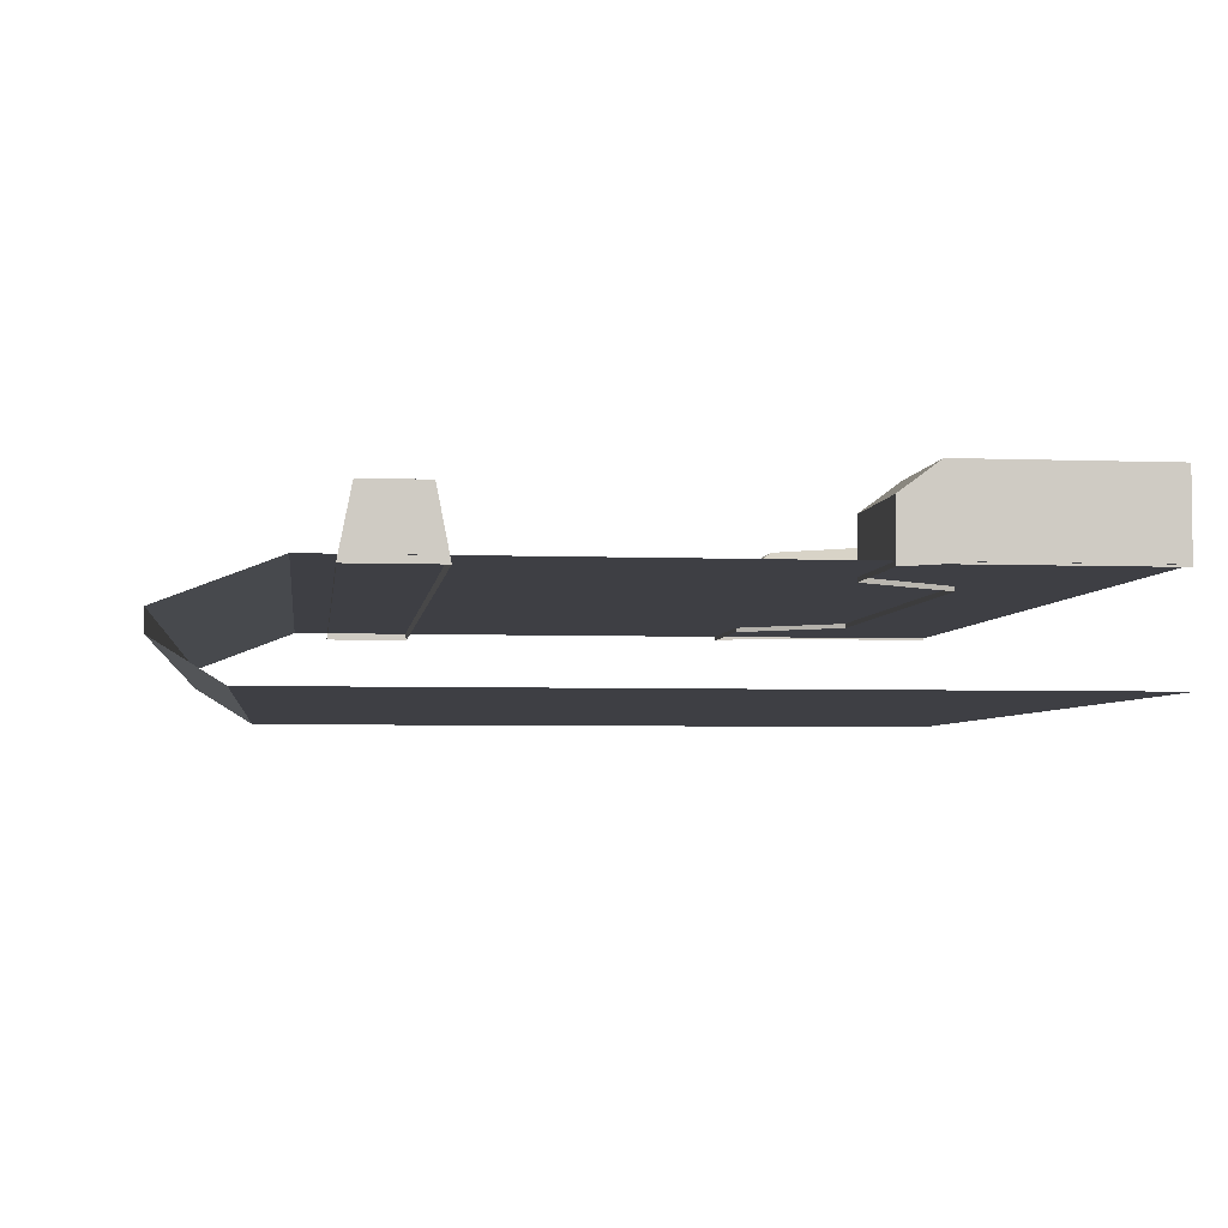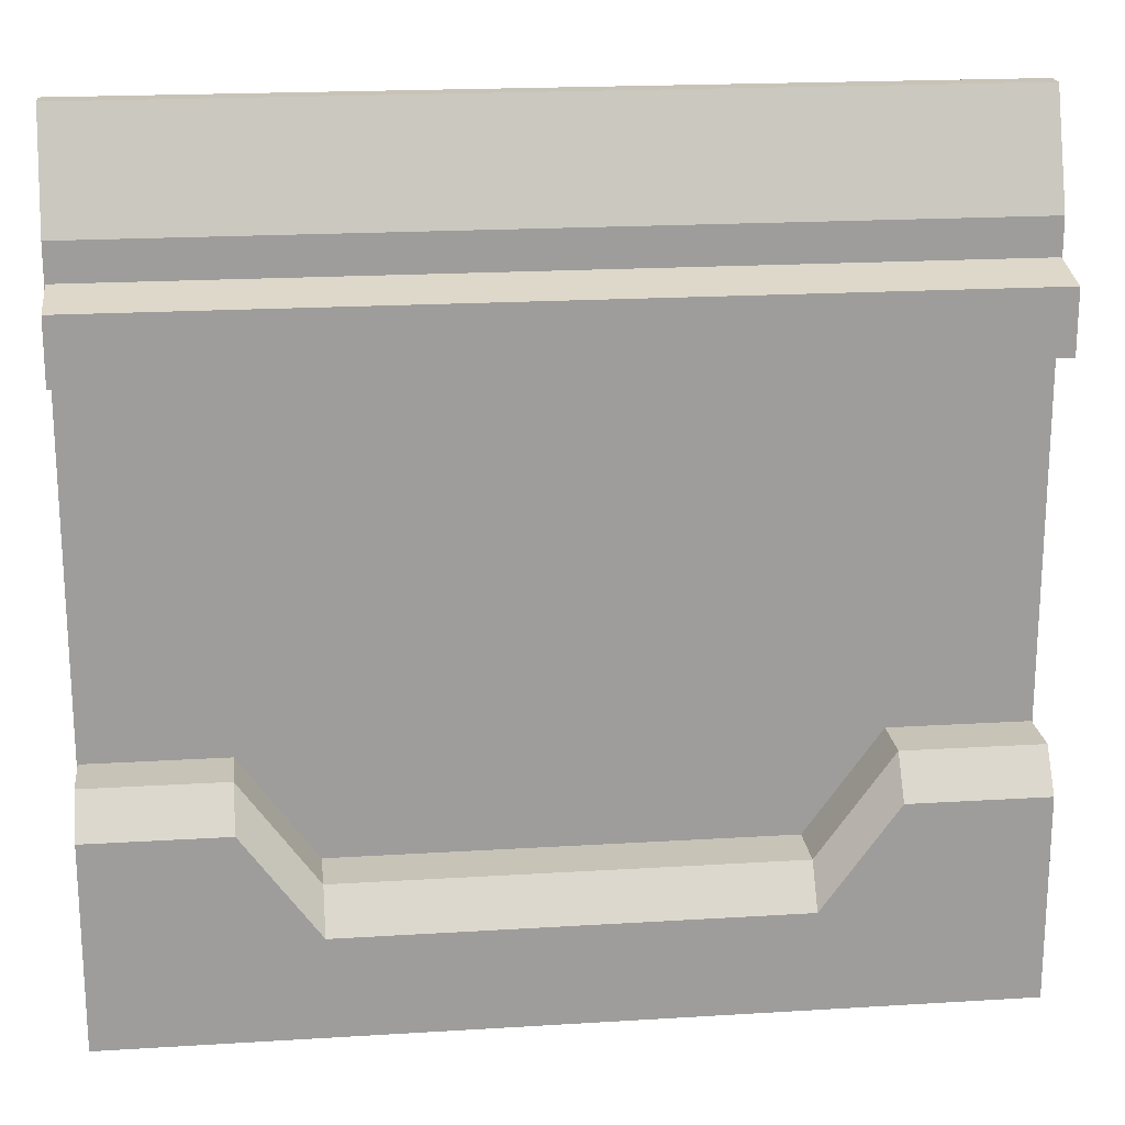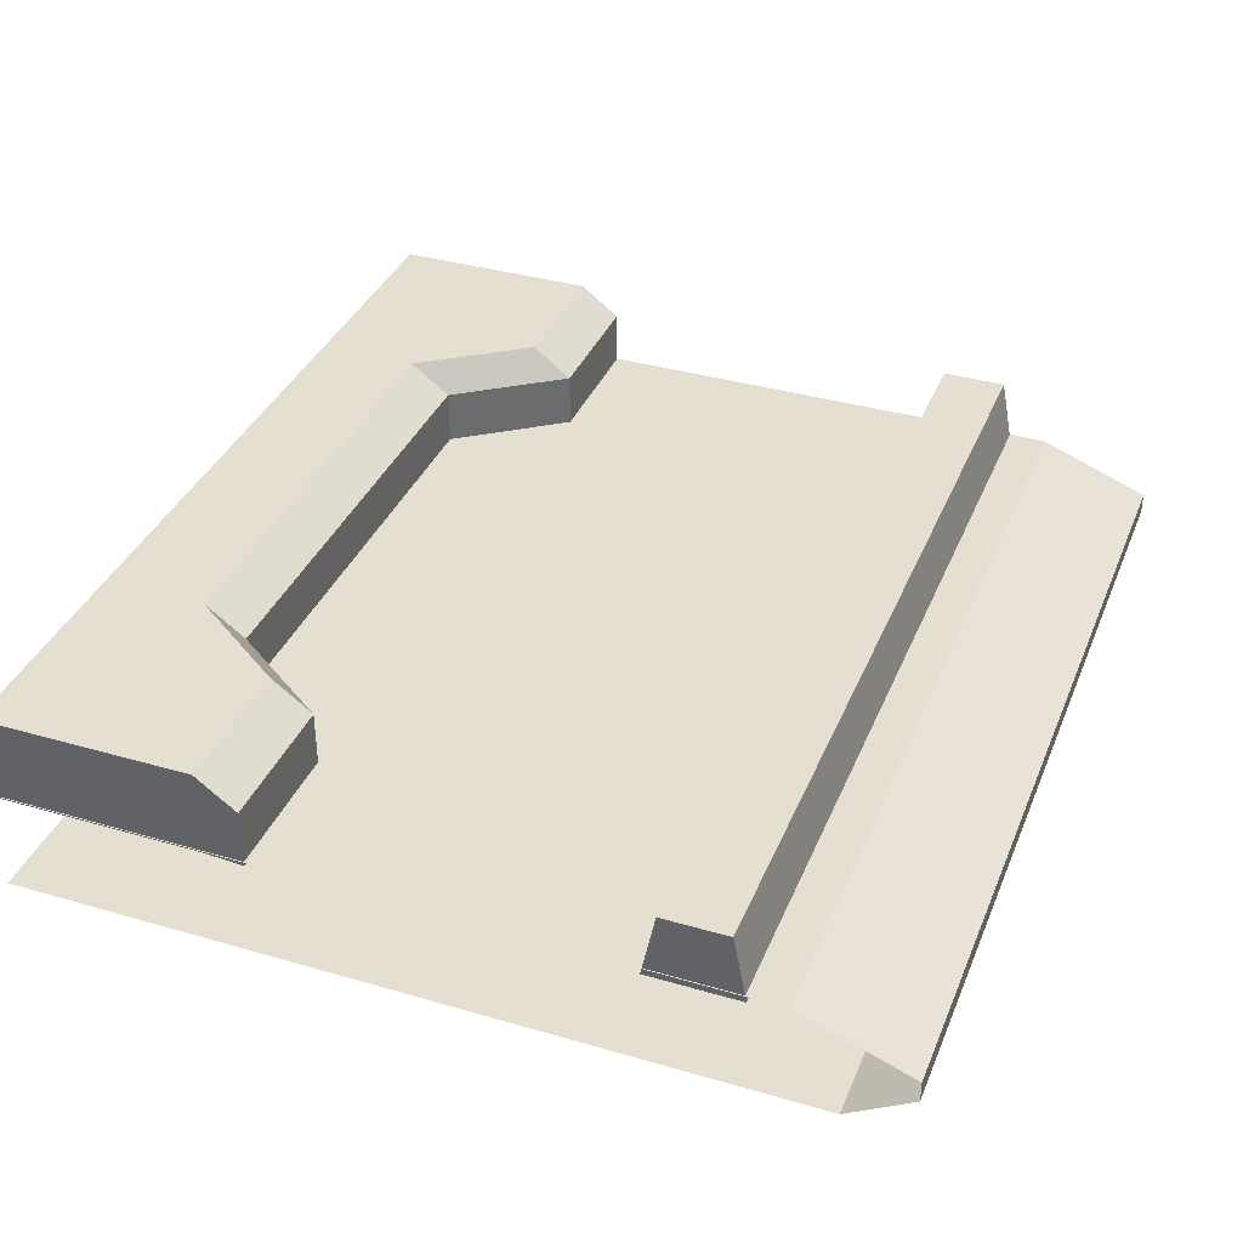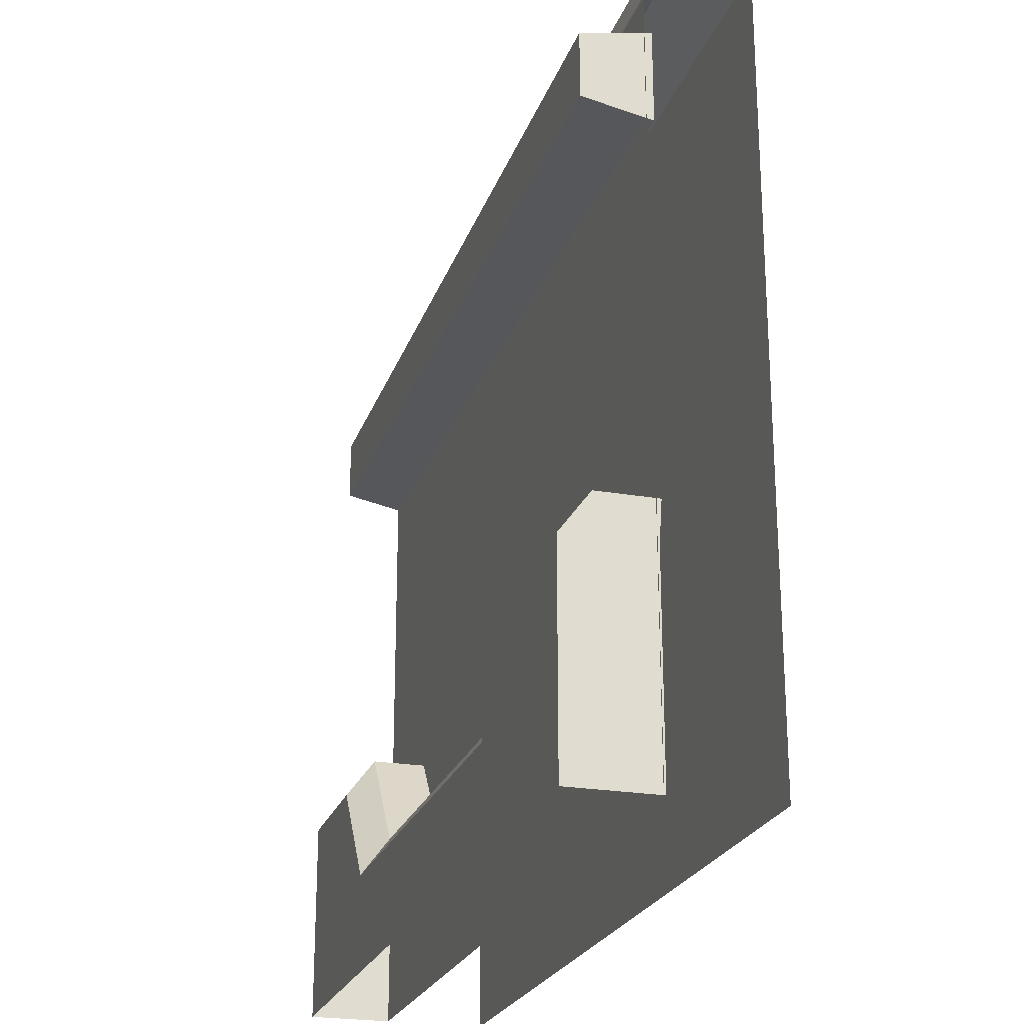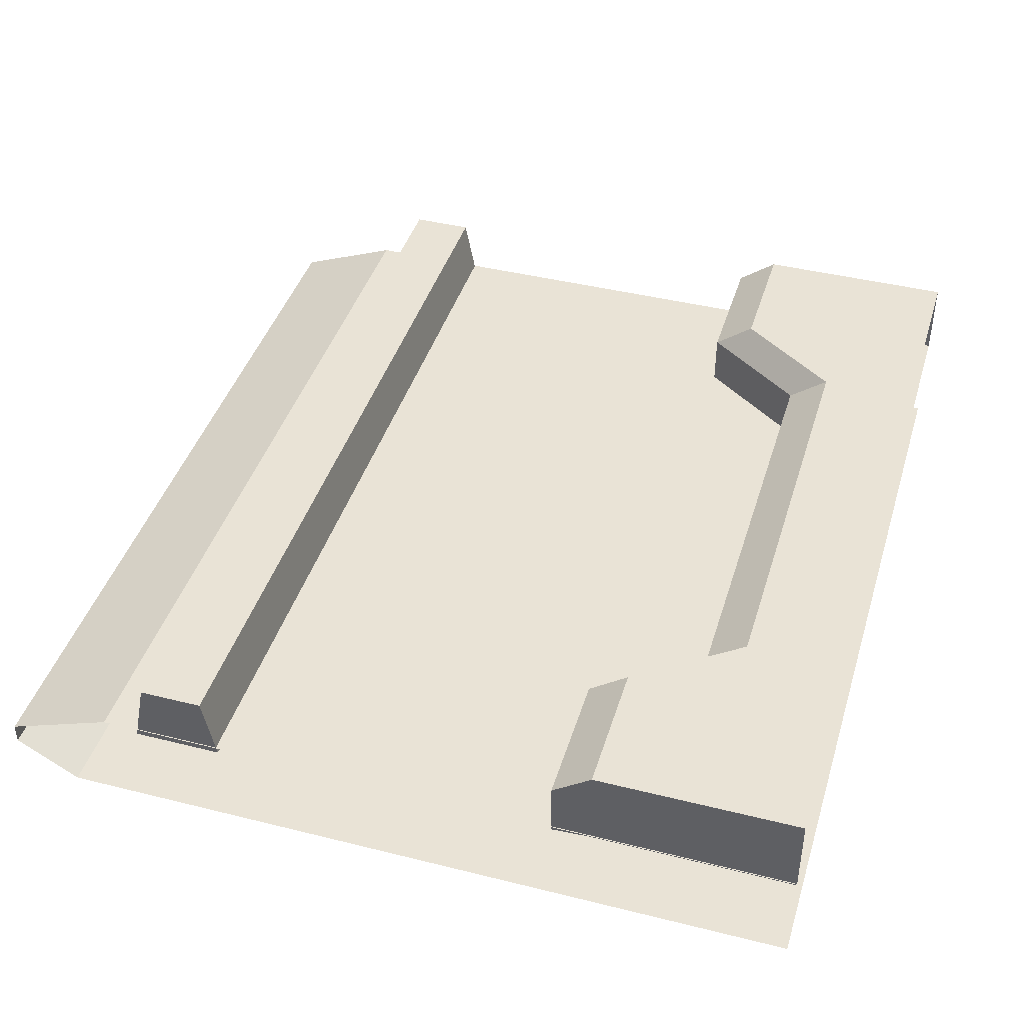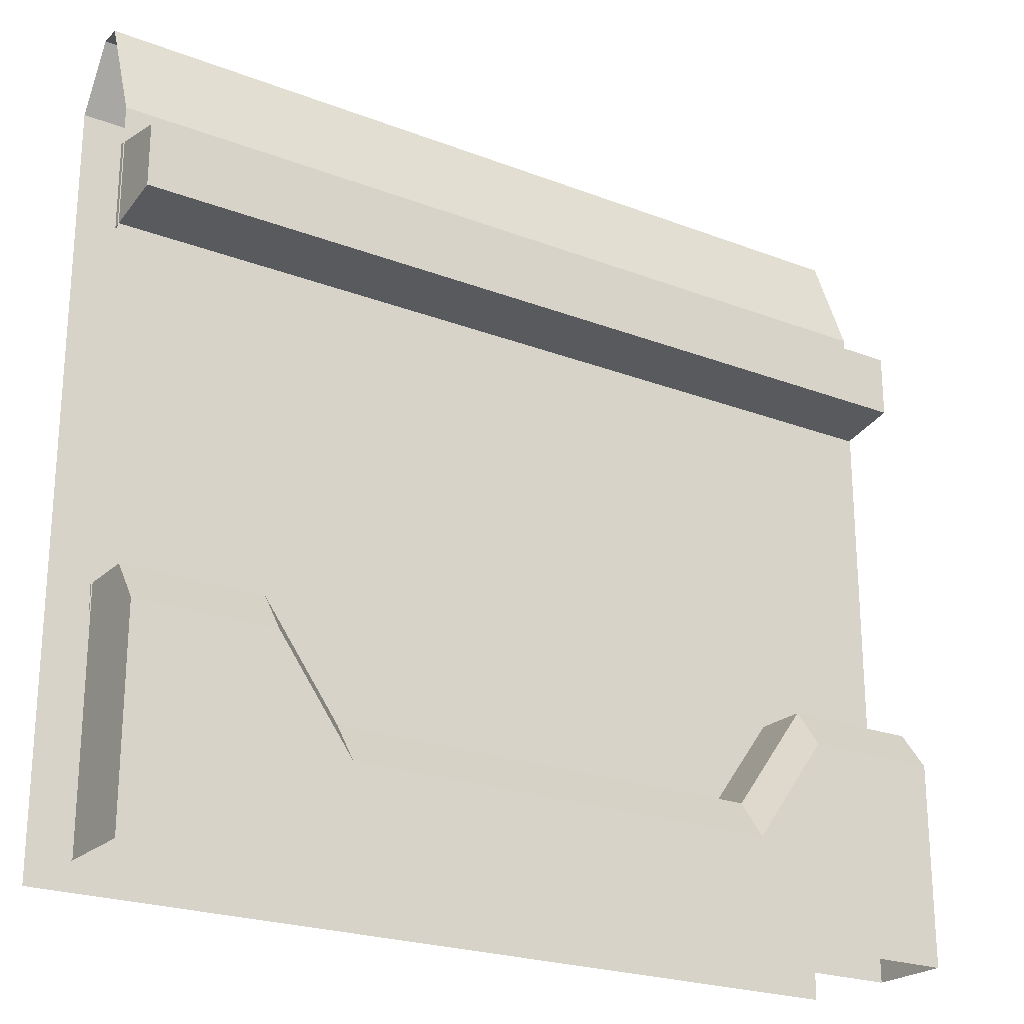
<metadata>
{"format":"obj","ext":"obj","renderer":"f3d","projection":"perspective","resolution":1024,"background":"white","views":[{"elev":-4.5,"azim":-97.1,"up":"+Z"},{"elev":19.7,"azim":-6.5,"up":"+Y"},{"elev":36.6,"azim":110.7,"up":"+Z"},{"elev":-23.4,"azim":73.6,"up":"+Y"},{"elev":42.2,"azim":-73.3,"up":"+Z"},{"elev":-22.9,"azim":-33.3,"up":"+Y"}]}
</metadata>
<code>
o Building1Wall_Cube.035
v 2.005 3.295 0.2083
v 2.005 3.793 0.01664
v 2.005 3.793 -0.08018
v 2.005 3.504 -0.2595
v 2.005 0 -0.2595
v 2 0 0.5869
v 1.366 0 0.5869
v 1.021 0 0.5869
v 2 1.116 0.1871
v 1.366 1.116 0.1871
v 1.021 0.6372 0.1871
v 2 0.9356 0.5869
v 2 1.116 0.4529
v 1.366 0.9356 0.5869
v 1.366 1.116 0.4529
v 1.021 0.4567 0.5869
v 1.021 0.6372 0.4529
v 2 3.133 0.1756
v 2 3.073 0.4776
v 2 2.783 0.4776
v 2 2.724 0.1756
v 2.005 0 0.2083
v -2.005 3.295 0.2083
v -2.005 3.793 0.01664
v -2.005 3.793 -0.08018
v -2.005 3.504 -0.2595
v -2.005 0 -0.2595
v -2 0 0.5869
v -1.366 0 0.5869
v -1.021 0 0.5869
v -2 1.116 0.1871
v -1.366 1.116 0.1871
v -1.021 0.6372 0.1871
v -2 0.9356 0.5869
v -2 1.116 0.4529
v -1.366 0.9356 0.5869
v -1.366 1.116 0.4529
v -1.021 0.4567 0.5869
v -1.021 0.6372 0.4529
v -2 3.133 0.1756
v -2 3.073 0.4776
v -2 2.783 0.4776
v -2 2.724 0.1756
v -2.005 0 0.2083
v 2 0.9356 0.1987
v 2 0 0.1987
v -2 0 0.1987
v -2 0.9356 0.1987
f 26 4 5 27
f 24 2 3 25
f 25 3 4 26
f 18 40 41 19
f 39 17 11 33
f 15 10 11 17
f 7 6 12 14
f 8 7 14 16
f 13 9 10 15
f 15 14 12 13
f 17 16 14 15
f 16 38 30 8
f 19 41 42 20
f 20 42 43 21
f 1 23 44 22
f 17 39 38 16
f 37 39 33 32
f 29 36 34 28
f 30 38 36 29
f 35 37 32 31
f 37 35 34 36
f 39 37 36 38
f 23 1 2 24
f 28 34 48 47
f 12 6 46 45
f 12 45 9 13
f 34 35 31 48
f 40 43 42 41
f 18 19 20 21

</code>
